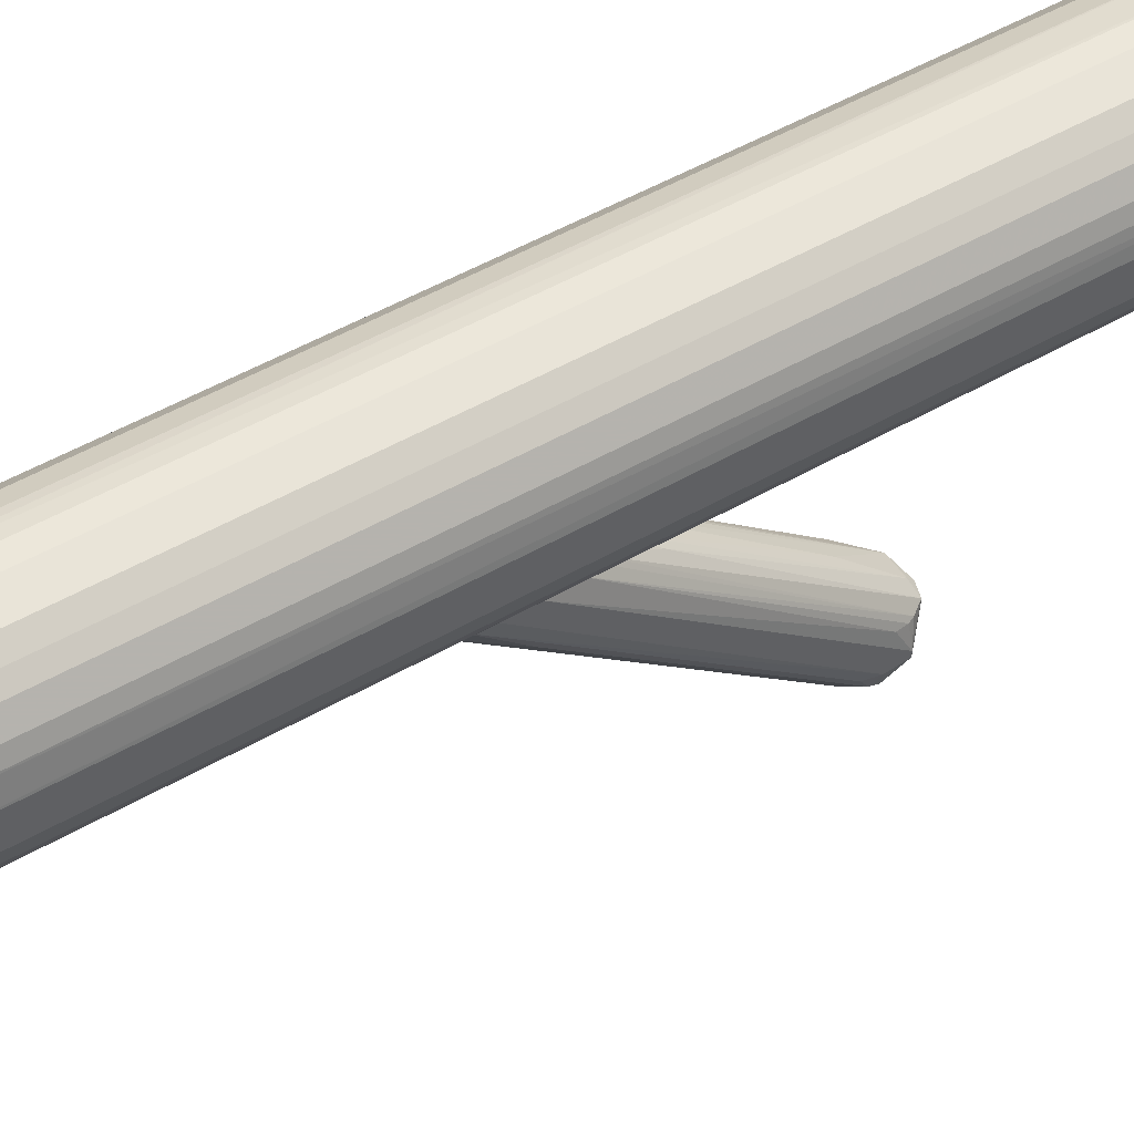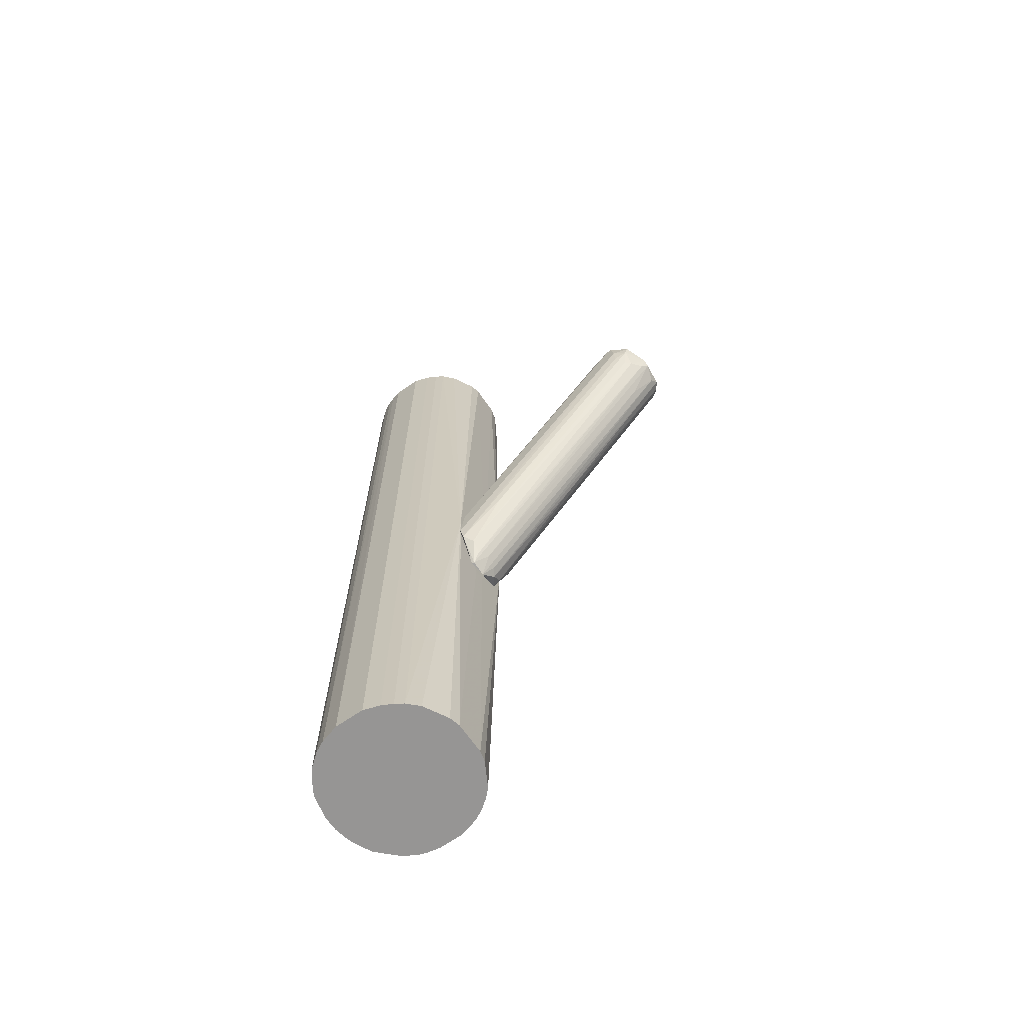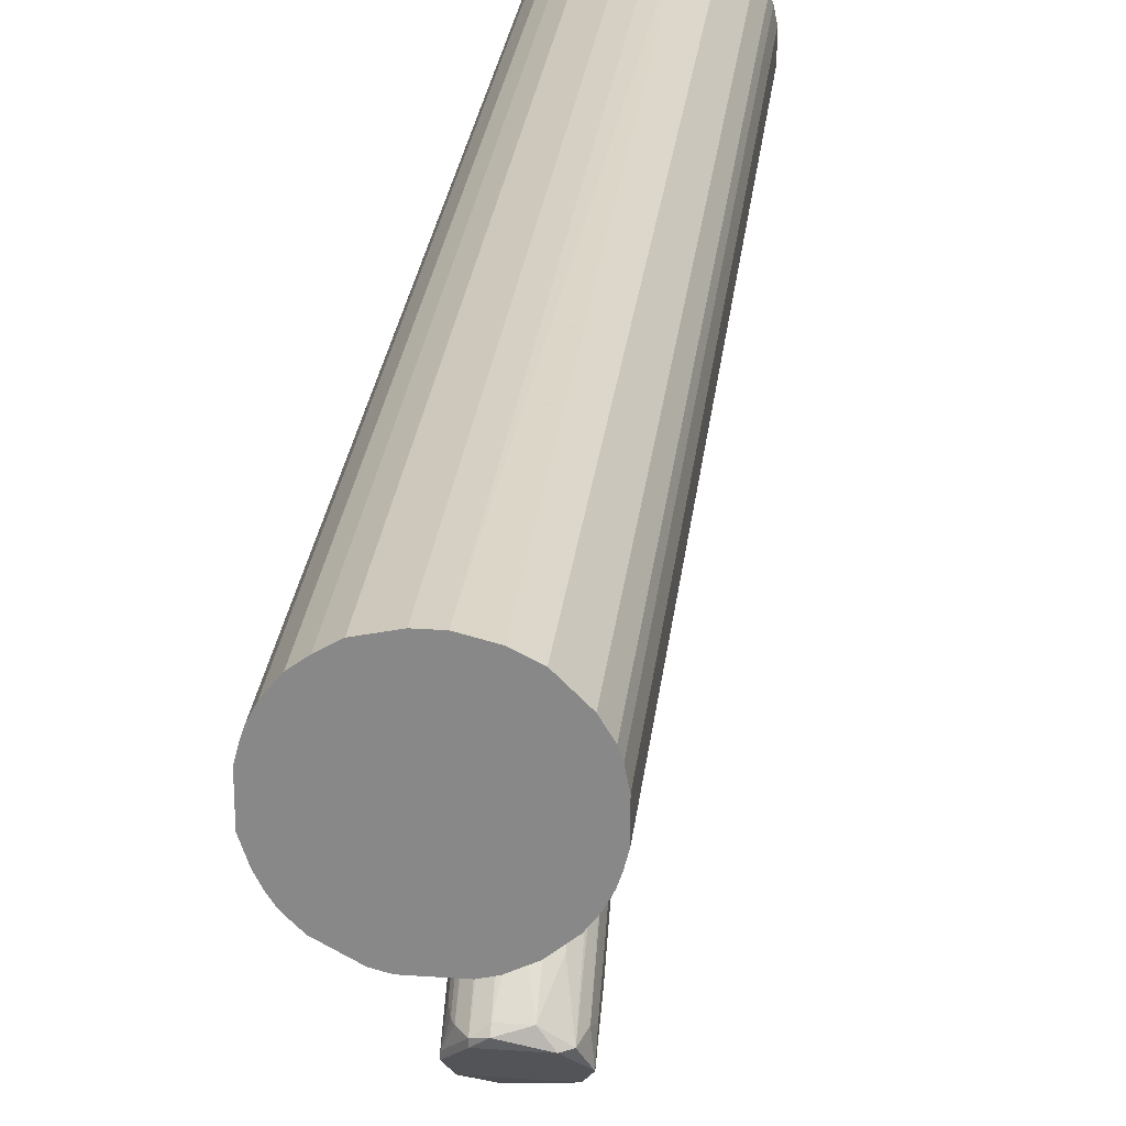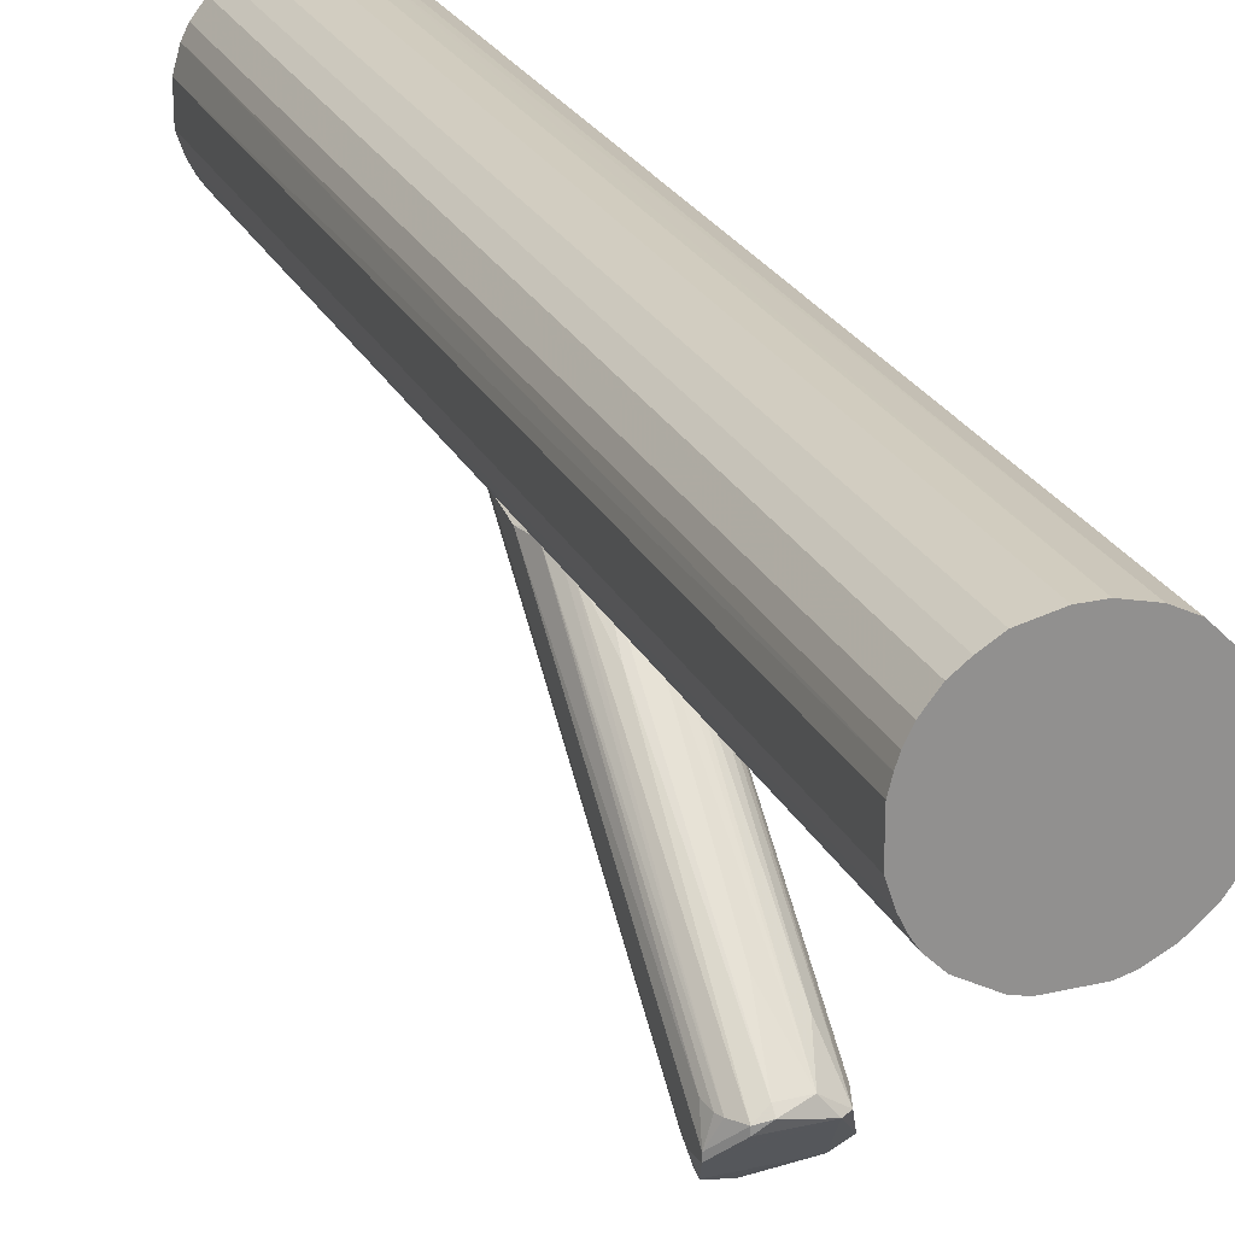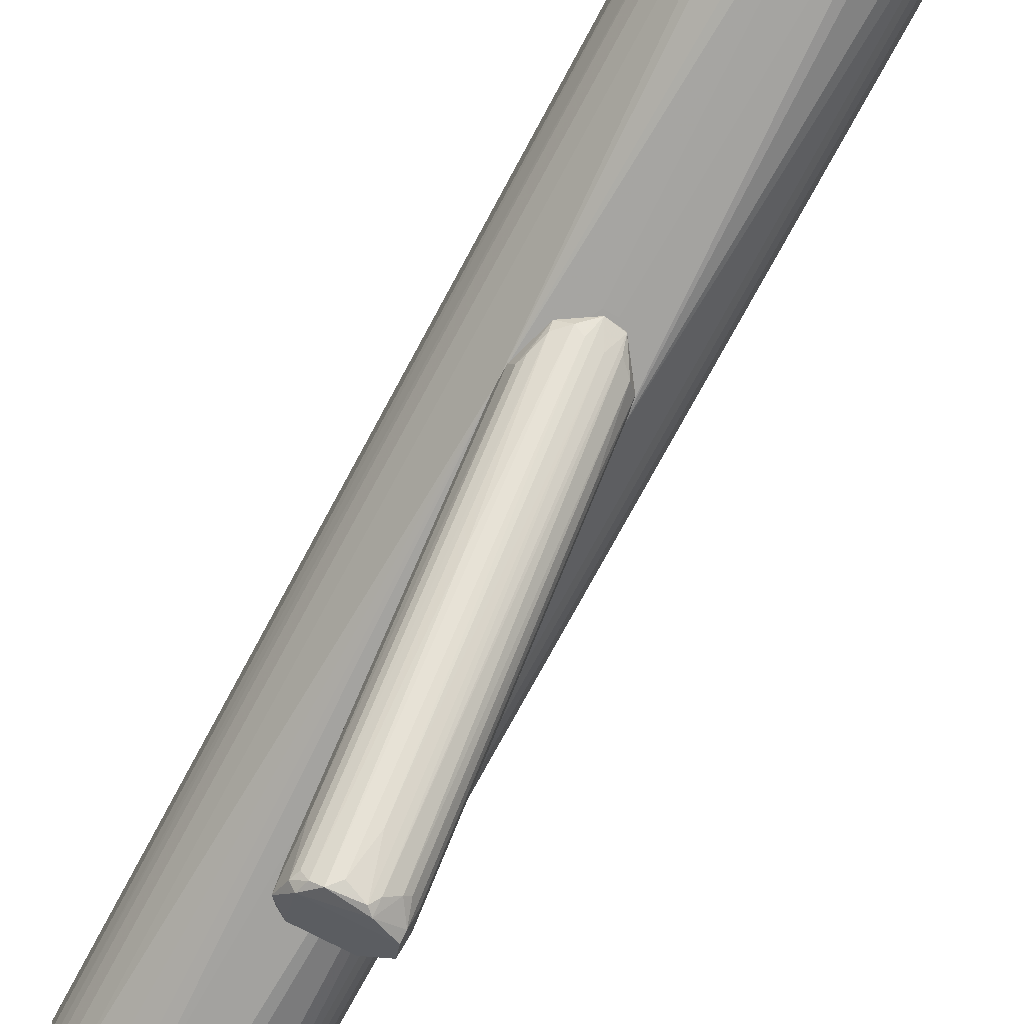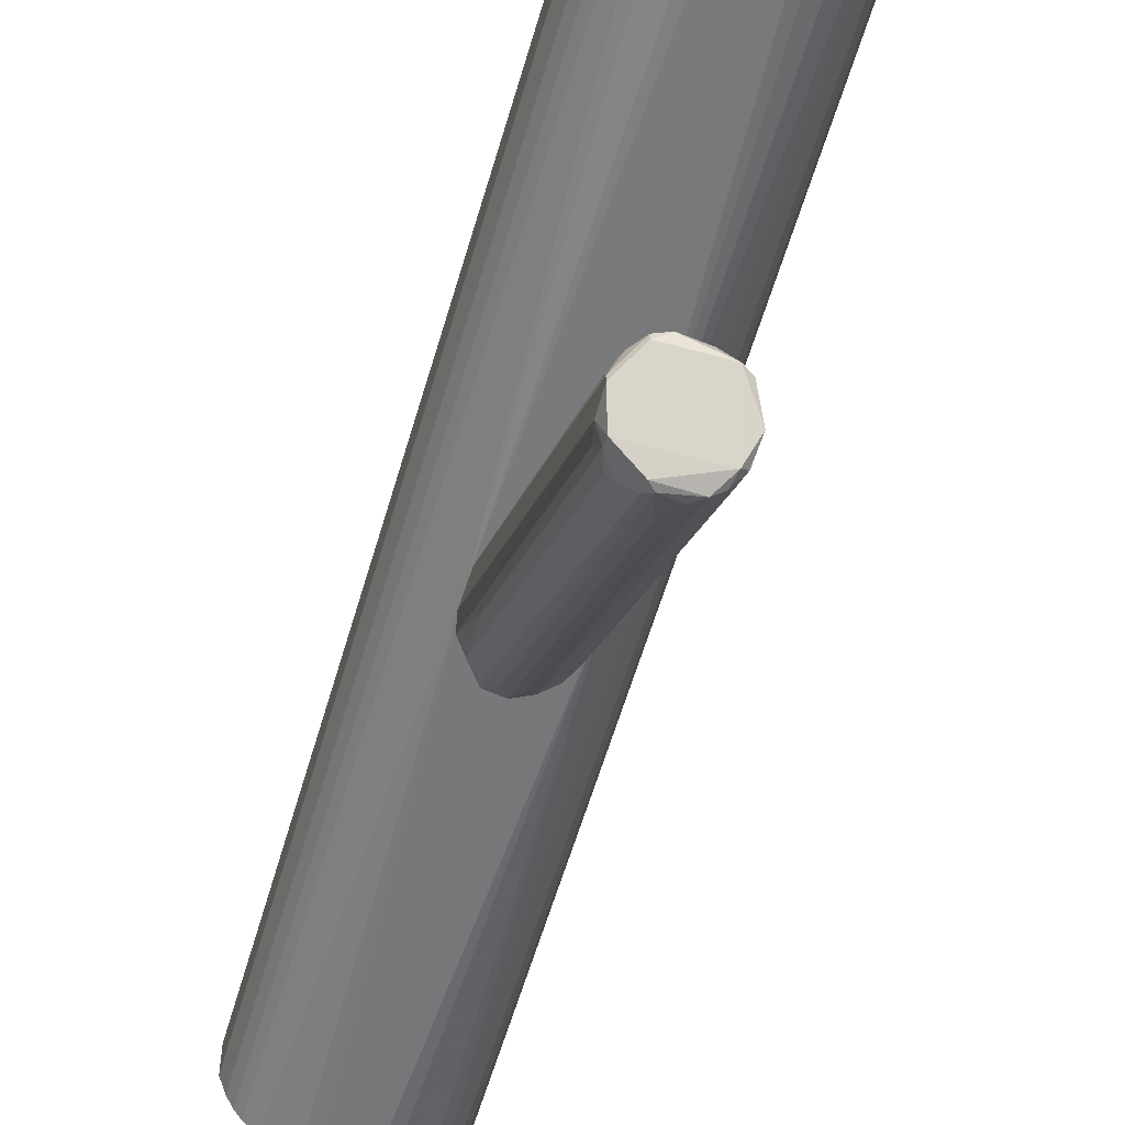
<metadata>
{"format":"obj","ext":"obj","renderer":"f3d","projection":"perspective","resolution":1024,"background":"white","views":[{"elev":50.9,"azim":-122.2,"up":"+Y"},{"elev":-67.6,"azim":-55.2,"up":"+Z"},{"elev":26.3,"azim":6.3,"up":"+Y"},{"elev":24.1,"azim":-21.0,"up":"+Y"},{"elev":-72.9,"azim":151.9,"up":"+Y"},{"elev":-57.7,"azim":-16.0,"up":"+Y"}]}
</metadata>
<code>
o convex_0
v 0.04049 0.04648 -0.06912
v -0.005617 -0.2158 0.1815
v -0.01138 -0.21 0.1757
v -0.01138 -0.1552 0.2363
v -0.0402 0.04648 -0.07487
v 0.04049 -0.1869 0.2132
v 0.01167 0.04648 2.5e-05
v 0.01742 0.0378 -0.1124
v -0.0402 -0.1841 0.2161
v -0.02867 0.04648 -0.01436
v 0.02896 -0.2071 0.1873
v 0.03184 -0.1639 0.2276
v -0.01427 0.04355 -0.121
v -0.03444 -0.2013 0.1902
v 0.0376 0.0378 -0.023
v -0.03444 -0.1581 0.2161
v 0.03471 0.03203 -0.08354
v -0.02867 0.0349 -0.09793
v -0.0402 0.0407 -0.04031
v 0.01167 -0.1495 0.2305
v -0.01138 0.04648 6e-05
v 0.0376 -0.1985 0.1959
v 0.01167 -0.21 0.1758
v 0.02896 0.04648 -0.0144
v 0.003024 0.04355 -0.1239
v -0.02291 -0.1581 0.2334
v -0.02291 -0.2013 0.1729
v -0.0402 -0.1869 0.1959
v -0.03732 0.04355 -0.08929
v 0.0376 -0.161 0.2104
v 0.02319 -0.1264 0.1959
v -0.01138 -0.2158 0.1873
v 0.02896 0.04648 -0.1066
v -0.002734 -0.1062 0.1815
v 0.04049 0.04648 -0.05185
v -0.03444 0.0407 -0.01729
v 0.02319 -0.1639 0.2334
v 0.02896 0.0378 -0.1009
v 0.02031 -0.2129 0.1844
v -0.03732 -0.1552 0.2046
v 0.03184 -0.2042 0.1988
v 0.0376 0.03205 -0.07491
v 0.04049 -0.161 0.17
v -0.01715 0.000325 0.05193
v -0.01427 0.04648 -0.121
v 0.01742 0.03203 0.01441
v 0.003024 0.0407 0.008664
v -0.03444 -0.2042 0.1988
v -0.005617 0.02915 -0.1066
v 0.04049 -0.1668 0.1988
v -0.01138 -0.1495 0.2305
v 0.003024 -0.1869 0.147
v -0.01715 0.0349 -0.1095
v -0.0402 -0.1783 0.2161
v 0.03471 -0.1985 0.1873
v -0.02291 -0.1639 0.2334
v 0.02319 -0.06883 0.0173
v -0.02867 -0.1956 0.1729
v 0.03471 0.003226 0.02594
v -0.03156 -0.1581 0.2219
v -0.03444 -0.005425 -0.04031
v -0.02579 0.0378 6e-05
v -0.03732 -0.1869 0.1815
v 0.008782 0.03203 -0.1095
f 52 25 64
f 1 5 7
f 7 5 10
f 5 9 19
f 10 5 19
f 7 10 21
f 1 7 24
f 9 5 28
f 13 18 29
f 28 5 29
f 12 6 30
f 20 12 31
f 12 24 31
f 3 2 32
f 27 3 32
f 14 27 32
f 5 1 33
f 8 25 33
f 6 1 35
f 1 24 35
f 24 15 35
f 10 19 36
f 6 12 37
f 20 4 37
f 12 20 37
f 33 17 38
f 8 33 38
f 2 23 39
f 23 8 39
f 32 2 39
f 16 36 40
f 36 19 40
f 22 6 41
f 11 22 41
f 37 9 41
f 6 37 41
f 39 11 41
f 32 39 41
f 22 17 42
f 33 1 42
f 17 33 42
f 1 6 43
f 6 22 43
f 42 1 43
f 22 42 43
f 25 13 45
f 29 5 45
f 13 29 45
f 5 33 45
f 33 25 45
f 7 20 46
f 24 7 46
f 20 31 46
f 31 24 46
f 20 7 47
f 7 21 47
f 34 20 47
f 21 34 47
f 9 28 48
f 28 14 48
f 14 32 48
f 41 9 48
f 32 41 48
f 2 3 49
f 3 13 49
f 13 25 49
f 30 6 50
f 15 30 50
f 6 35 50
f 35 15 50
f 4 20 51
f 26 4 51
f 20 34 51
f 34 21 51
f 21 44 51
f 44 26 51
f 23 2 52
f 2 49 52
f 49 25 52
f 13 3 53
f 18 13 53
f 3 27 53
f 27 18 53
f 19 9 54
f 9 26 54
f 16 40 54
f 40 19 54
f 22 11 55
f 17 22 55
f 11 38 55
f 38 17 55
f 4 26 56
f 26 9 56
f 37 4 56
f 9 37 56
f 8 38 57
f 38 11 57
f 11 39 57
f 39 8 57
f 27 14 58
f 18 27 58
f 15 24 59
f 24 12 59
f 12 30 59
f 30 15 59
f 10 36 60
f 36 16 60
f 54 26 60
f 16 54 60
f 29 18 61
f 58 14 61
f 18 58 61
f 21 10 62
f 44 21 62
f 26 44 62
f 10 60 62
f 60 26 62
f 14 28 63
f 28 29 63
f 61 14 63
f 29 61 63
f 8 23 64
f 25 8 64
f 23 52 64
o convex_1
v 0.00878 0.2165 0.5014
v -0.005618 0.04648 -0.1267
v 0.005901 0.04648 -0.1267
v -0.008497 0.2165 -0.5014
v -0.08343 0.1157 0.5014
v 0.08371 0.1185 0.5014
v 0.08082 0.1589 -0.5014
v -0.07766 0.09836 -0.5014
v 0.05489 0.06667 -0.5014
v 0.01742 0.04938 0.5014
v -0.0719 0.179 -0.5014
v -0.06036 0.1934 0.5014
v 0.04913 0.2021 0.5014
v -0.0546 0.06667 0.5014
v -0.02867 0.05227 -0.5014
v 0.04913 0.2021 -0.5014
v 0.04047 0.04648 -0.05762
v 0.07794 0.09836 -0.5014
v -0.04019 0.04648 -0.05183
v 0.07794 0.1675 0.5014
v 0.06354 0.07532 0.5014
v -0.08343 0.1473 -0.5014
v -0.08054 0.1589 0.5014
v -0.03443 0.2107 -0.5014
v -0.03443 0.2107 0.5014
v 0.01742 0.04938 -0.5014
v 0.02319 0.2136 -0.5014
v -0.0719 0.08684 0.5014
v -0.06614 0.07819 -0.5014
v 0.0693 0.1819 -0.5014
v -0.01714 0.04938 0.5014
v 0.08371 0.1185 -0.5014
v 0.08371 0.1445 0.5014
v -0.08343 0.1157 -0.5014
v -0.06036 0.1934 -0.5014
v 0.07794 0.09836 0.5014
v 0.07218 0.08684 -0.5014
v 0.03183 0.2107 0.5014
v 0.04625 0.06091 0.5014
v 0.0693 0.1819 0.5014
v -0.0719 0.179 0.5014
v -0.008497 0.2165 0.5014
v -0.08343 0.1473 0.5014
v 0.08371 0.1445 -0.5014
v -0.07766 0.1675 -0.5014
v -0.06614 0.07819 0.5014
v -0.0546 0.06667 -0.5014
v -0.01714 0.04938 -0.5014
v 0.00878 0.2165 -0.5014
v -0.02867 0.05227 0.5014
v -0.04884 0.2021 0.5014
v 0.02895 0.05227 -0.5014
v 0.07794 0.1675 -0.5014
v 0.07218 0.08684 0.5014
v -0.07766 0.09836 0.5014
v 0.02895 0.05227 0.5014
v 0.06354 0.07532 -0.5014
v 0.03183 0.2107 -0.5014
v -0.04884 0.2021 -0.5014
v 0.00878 0.04648 -0.002847
v -0.07766 0.1675 0.5014
v -0.0719 0.08684 -0.5014
v 0.08082 0.1589 0.5014
v 0.08082 0.107 0.5014
f 100 82 128
f 65 69 70
f 68 71 72
f 72 71 73
f 70 69 74
f 68 72 75
f 69 65 76
f 65 70 77
f 74 69 78
f 72 73 79
f 71 68 80
f 66 67 81
f 73 71 82
f 66 81 83
f 77 70 84
f 70 74 85
f 75 72 86
f 69 76 87
f 68 75 88
f 76 65 89
f 67 66 90
f 79 73 90
f 81 67 90
f 80 68 91
f 78 69 92
f 72 79 93
f 71 80 94
f 80 77 94
f 74 78 95
f 82 71 96
f 84 70 97
f 70 96 97
f 72 69 98
f 69 86 98
f 86 72 98
f 75 76 99
f 88 75 99
f 70 85 100
f 73 82 101
f 82 100 101
f 65 77 102
f 77 80 102
f 91 65 102
f 85 74 103
f 81 85 103
f 77 84 104
f 94 77 104
f 84 94 104
f 76 75 105
f 87 76 105
f 65 68 106
f 68 88 106
f 88 89 106
f 89 65 106
f 86 69 107
f 69 87 107
f 87 86 107
f 96 71 108
f 71 97 108
f 97 96 108
f 75 86 109
f 86 87 109
f 105 75 109
f 83 78 110
f 78 92 110
f 93 83 110
f 92 93 110
f 79 83 111
f 83 93 111
f 93 79 111
f 66 83 112
f 83 79 112
f 90 66 112
f 79 90 112
f 68 65 113
f 65 91 113
f 91 68 113
f 78 83 114
f 95 78 114
f 83 95 114
f 76 89 115
f 89 88 115
f 99 76 115
f 73 81 116
f 90 73 116
f 81 90 116
f 84 71 117
f 71 94 117
f 94 84 117
f 100 85 118
f 85 101 118
f 101 100 118
f 69 72 119
f 92 69 119
f 72 92 119
f 74 81 120
f 103 74 120
f 81 103 120
f 81 73 121
f 85 81 121
f 101 85 121
f 73 101 121
f 80 91 122
f 102 80 122
f 91 102 122
f 88 99 123
f 115 88 123
f 99 115 123
f 81 74 124
f 83 81 124
f 74 95 124
f 95 83 124
f 87 105 125
f 109 87 125
f 105 109 125
f 92 72 126
f 93 92 126
f 72 93 126
f 71 84 127
f 84 97 127
f 97 71 127
f 96 70 128
f 82 96 128
f 70 100 128

</code>
